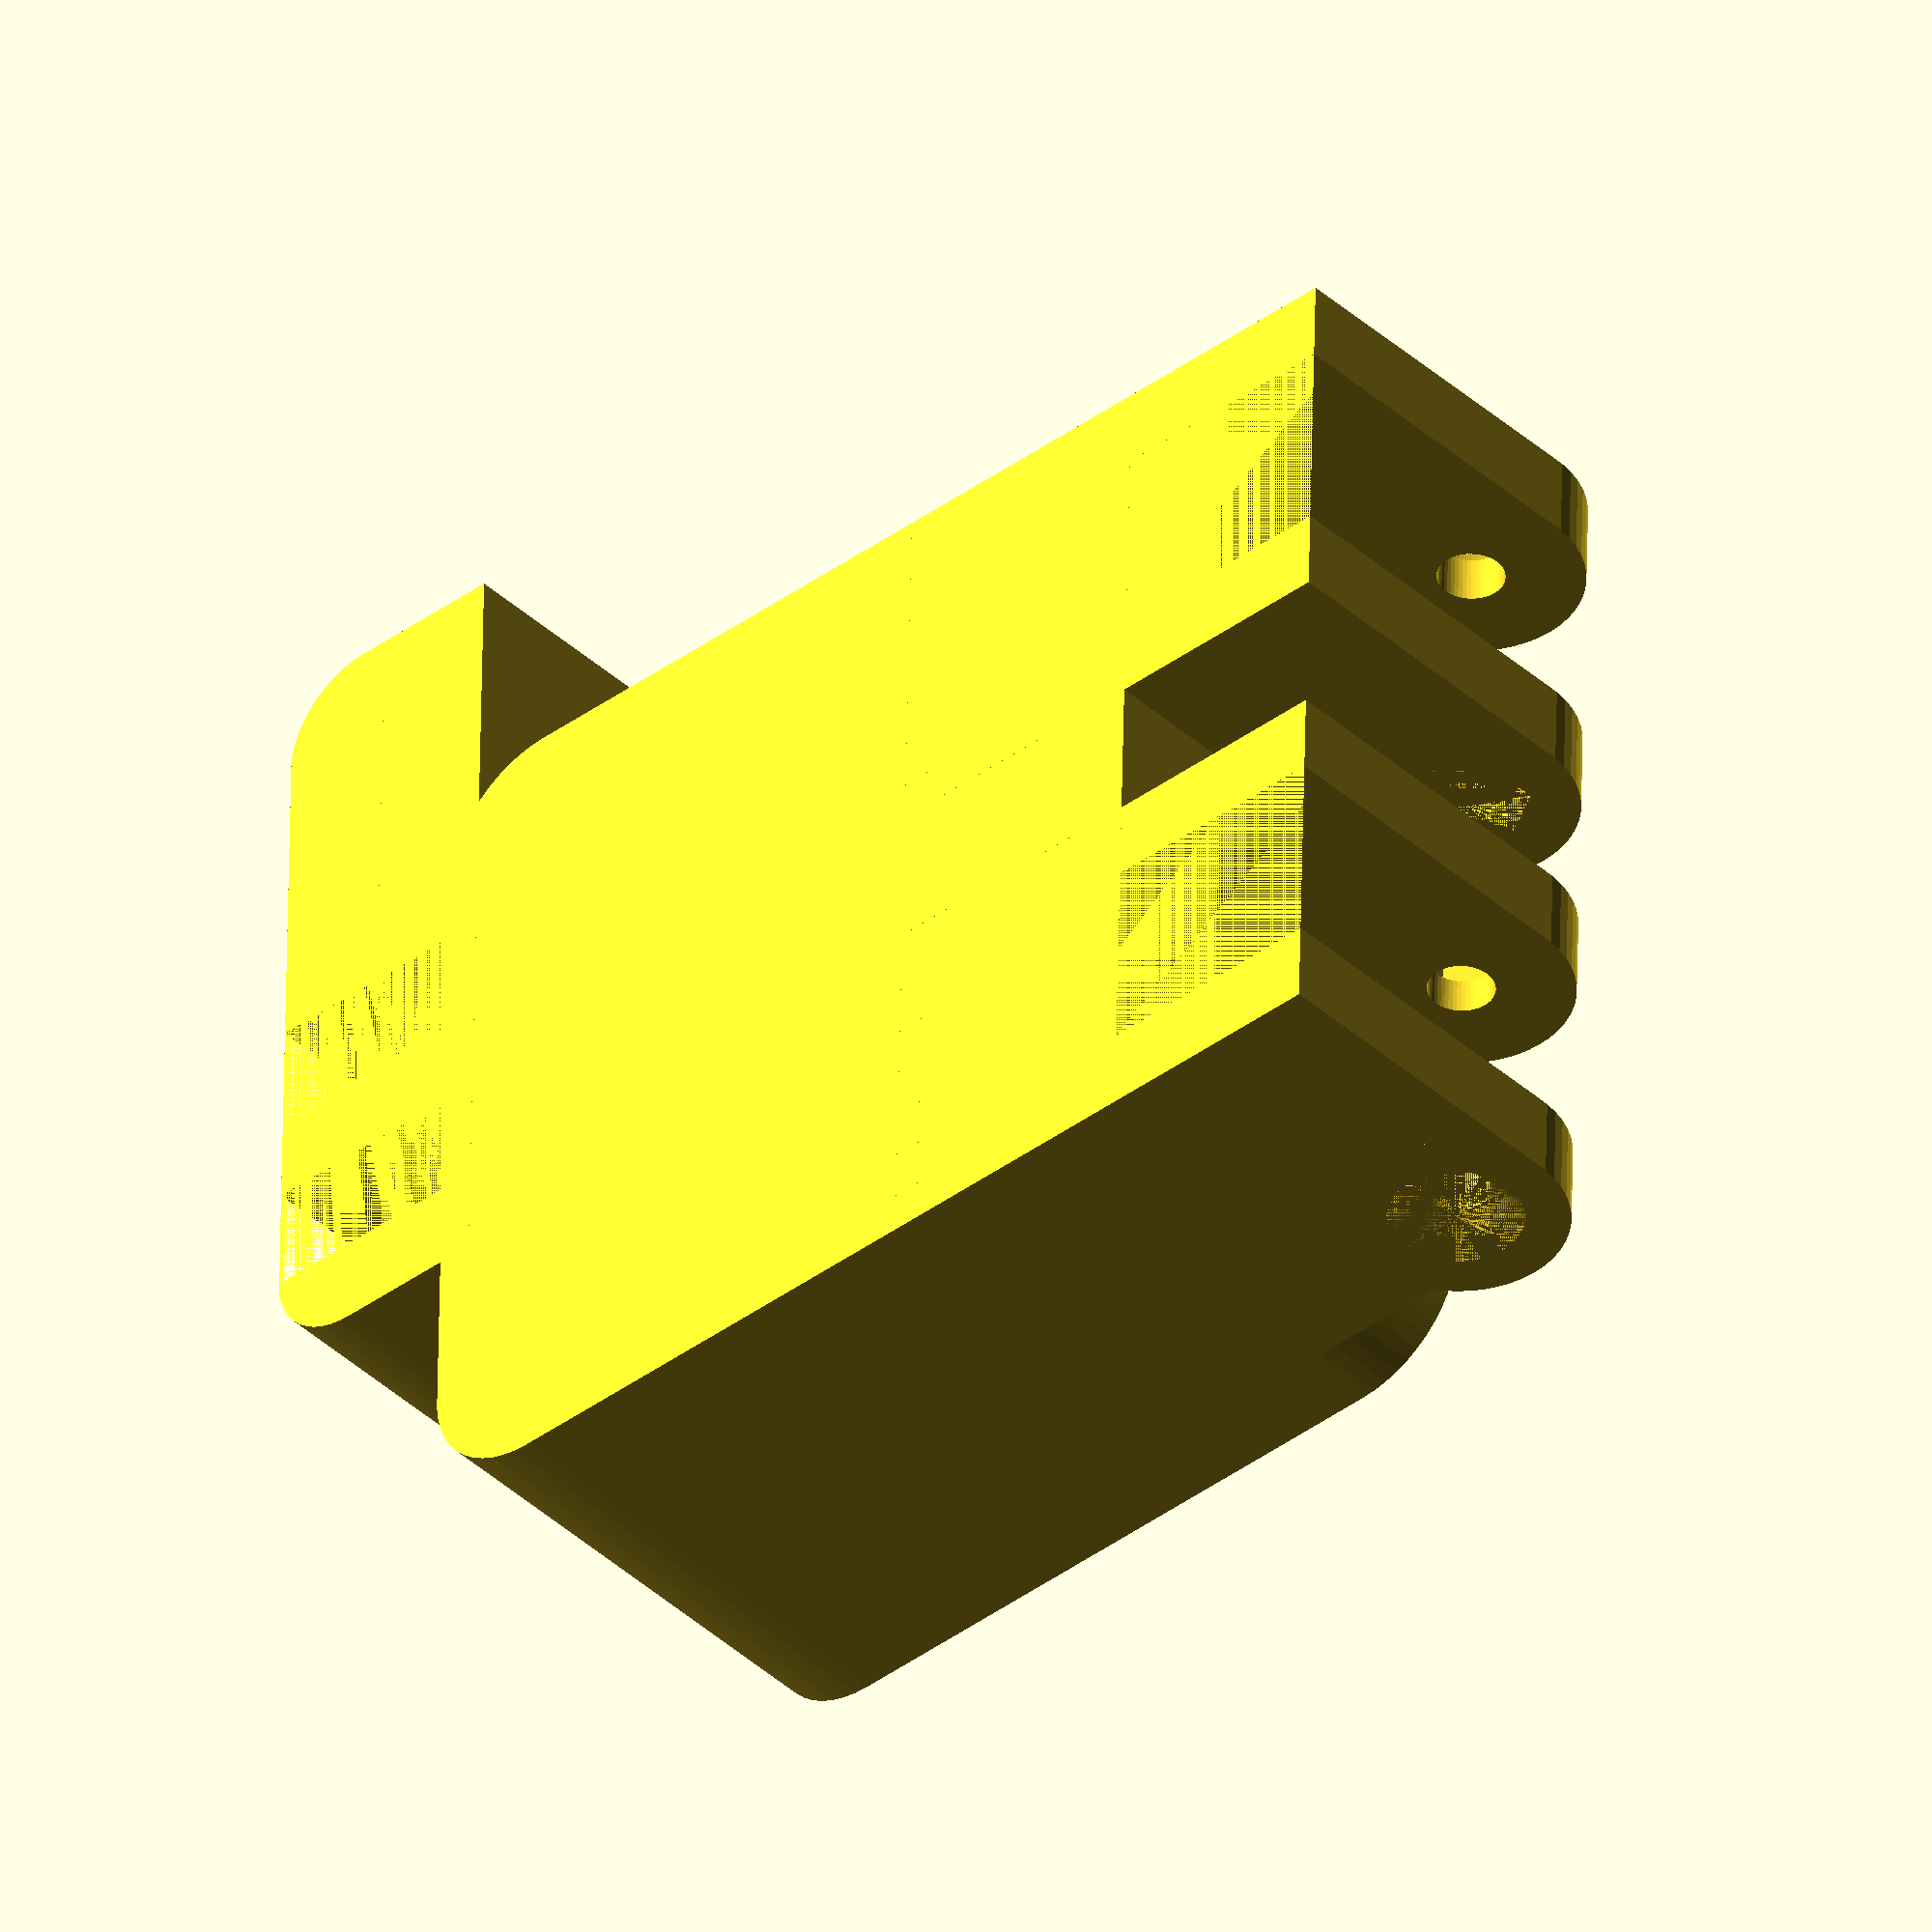
<openscad>
$fn = 50;


difference() {
	union() {
		hull() {
			translate(v = [-17.5000000000, 17.5000000000, 0]) {
				cylinder(h = 26, r = 6.5000000000);
			}
			translate(v = [17.5000000000, 17.5000000000, 0]) {
				cylinder(h = 26, r = 6.5000000000);
			}
			translate(v = [-17.5000000000, -17.5000000000, 0]) {
				cylinder(h = 26, r = 6.5000000000);
			}
			translate(v = [17.5000000000, -17.5000000000, 0]) {
				cylinder(h = 26, r = 6.5000000000);
			}
		}
		translate(v = [4.0000000000, 31.0000000000, 18.5000000000]) {
			rotate(a = [0, 90, 0]) {
				cylinder(h = 20, r = 6.0000000000);
			}
		}
		translate(v = [4.0000000000, 8.5000000000, 0.0000000000]) {
			cube(size = [20, 22.5000000000, 22]);
		}
		translate(v = [4.0000000000, 10.0000000000, 0.0000000000]) {
			cube(size = [20, 27, 18.5000000000]);
		}
		translate(v = [-24.0000000000, 31.0000000000, 18.5000000000]) {
			rotate(a = [0, 90, 0]) {
				cylinder(h = 20, r = 6.0000000000);
			}
		}
		translate(v = [-24.0000000000, 8.5000000000, 0.0000000000]) {
			cube(size = [20, 22.5000000000, 22]);
		}
		translate(v = [-24.0000000000, 10.0000000000, 0.0000000000]) {
			cube(size = [20, 27, 18.5000000000]);
		}
		translate(v = [14.5000000000, -29.5000000000, 0.0000000000]) {
			hull() {
				translate(v = [-17.5000000000, 1.0000000000, 0]) {
					cylinder(h = 23, r = 5);
				}
				translate(v = [17.5000000000, 1.0000000000, 0]) {
					cylinder(h = 23, r = 5);
				}
				translate(v = [-17.5000000000, -1.0000000000, 0]) {
					cylinder(h = 23, r = 5);
				}
				translate(v = [17.5000000000, -1.0000000000, 0]) {
					cylinder(h = 23, r = 5);
				}
			}
		}
		translate(v = [-8.0000000000, -29.0000000000, 0.0000000000]) {
			cube(size = [45, 7, 23]);
		}
	}
	union() {
		translate(v = [24.0000000000, 31.0000000000, 18.5000000000]) {
			rotate(a = [0, 90, 0]) {
				difference() {
					union() {
						translate(v = [0, 0, -20.0000000000]) {
							rotate(a = [0, 0, 0]) {
								difference() {
									union() {
										linear_extrude(height = 2.5000000000) {
											polygon(points = [[3.4620000000, 0.0000000000], [1.7310000000, 2.9981799479], [-1.7310000000, 2.9981799479], [-3.4620000000, 0.0000000000], [-1.7310000000, -2.9981799479], [1.7310000000, -2.9981799479]]);
										}
									}
									union();
								}
							}
						}
						translate(v = [0, 0, -20.0000000000]) {
							rotate(a = [0, 0, 0]) {
								difference() {
									union() {
										linear_extrude(height = 2.5000000000) {
											polygon(points = [[3.4620000000, 0.0000000000], [1.7310000000, 2.9981799479], [-1.7310000000, 2.9981799479], [-3.4620000000, 0.0000000000], [-1.7310000000, -2.9981799479], [1.7310000000, -2.9981799479]]);
										}
									}
									union();
								}
							}
						}
						translate(v = [0, 0, -20.0000000000]) {
							rotate(a = [0, 0, 0]) {
								difference() {
									union() {
										linear_extrude(height = 2.5000000000) {
											polygon(points = [[3.4620000000, 0.0000000000], [1.7310000000, 2.9981799479], [-1.7310000000, 2.9981799479], [-3.4620000000, 0.0000000000], [-1.7310000000, -2.9981799479], [1.7310000000, -2.9981799479]]);
										}
									}
									union();
								}
							}
						}
						translate(v = [0, 0, -20.0000000000]) {
							cylinder(h = 20, r = 1.5000000000);
						}
						translate(v = [0, 0, -1.9000000000]) {
							cylinder(h = 1.9000000000, r1 = 1.8000000000, r2 = 3.6000000000);
						}
						translate(v = [0, 0, -20.0000000000]) {
							cylinder(h = 20, r = 1.8000000000);
						}
						translate(v = [0, 0, -20.0000000000]) {
							cylinder(h = 20, r = 1.5000000000);
						}
					}
					union();
				}
			}
		}
		translate(v = [-24.0000000000, 31.0000000000, 18.5000000000]) {
			rotate(a = [0, 270, 0]) {
				difference() {
					union() {
						translate(v = [0, 0, -20.0000000000]) {
							rotate(a = [0, 0, 0]) {
								difference() {
									union() {
										linear_extrude(height = 2.5000000000) {
											polygon(points = [[3.4620000000, 0.0000000000], [1.7310000000, 2.9981799479], [-1.7310000000, 2.9981799479], [-3.4620000000, 0.0000000000], [-1.7310000000, -2.9981799479], [1.7310000000, -2.9981799479]]);
										}
									}
									union();
								}
							}
						}
						translate(v = [0, 0, -20.0000000000]) {
							rotate(a = [0, 0, 0]) {
								difference() {
									union() {
										linear_extrude(height = 2.5000000000) {
											polygon(points = [[3.4620000000, 0.0000000000], [1.7310000000, 2.9981799479], [-1.7310000000, 2.9981799479], [-3.4620000000, 0.0000000000], [-1.7310000000, -2.9981799479], [1.7310000000, -2.9981799479]]);
										}
									}
									union();
								}
							}
						}
						translate(v = [0, 0, -20.0000000000]) {
							rotate(a = [0, 0, 0]) {
								difference() {
									union() {
										linear_extrude(height = 2.5000000000) {
											polygon(points = [[3.4620000000, 0.0000000000], [1.7310000000, 2.9981799479], [-1.7310000000, 2.9981799479], [-3.4620000000, 0.0000000000], [-1.7310000000, -2.9981799479], [1.7310000000, -2.9981799479]]);
										}
									}
									union();
								}
							}
						}
						translate(v = [0, 0, -20.0000000000]) {
							cylinder(h = 20, r = 1.5000000000);
						}
						translate(v = [0, 0, -1.9000000000]) {
							cylinder(h = 1.9000000000, r1 = 1.8000000000, r2 = 3.6000000000);
						}
						translate(v = [0, 0, -20.0000000000]) {
							cylinder(h = 20, r = 1.8000000000);
						}
						translate(v = [0, 0, -20.0000000000]) {
							cylinder(h = 20, r = 1.5000000000);
						}
					}
					union();
				}
			}
		}
		translate(v = [14.0000000000, -31.0000000000, 18.5000000000]) {
			rotate(a = [0, 90, 0]) {
				difference() {
					union() {
						linear_extrude(height = 25) {
							polygon(points = [[3.4620000000, 0.0000000000], [1.7310000000, 2.9981799479], [-1.7310000000, 2.9981799479], [-3.4620000000, 0.0000000000], [-1.7310000000, -2.9981799479], [1.7310000000, -2.9981799479]]);
						}
					}
					union();
				}
			}
		}
		translate(v = [0, 0, 2]) {
			hull() {
				translate(v = [-17.5000000000, 17.5000000000, 0]) {
					cylinder(h = 24, r = 5.5000000000);
				}
				translate(v = [17.5000000000, 17.5000000000, 0]) {
					cylinder(h = 24, r = 5.5000000000);
				}
				translate(v = [-17.5000000000, -17.5000000000, 0]) {
					cylinder(h = 24, r = 5.5000000000);
				}
				translate(v = [17.5000000000, -17.5000000000, 0]) {
					cylinder(h = 24, r = 5.5000000000);
				}
			}
		}
		translate(v = [8.5000000000, 24.0000000000, 0.0000000000]) {
			cube(size = [11, 17, 26]);
		}
		translate(v = [-19.5000000000, 24.0000000000, 0.0000000000]) {
			cube(size = [11, 17, 26]);
		}
		translate(v = [-3.0000000000, -41.0000000000, 0.0000000000]) {
			cube(size = [6, 17, 26]);
		}
		translate(v = [8.0000000000, -41.0000000000, 0.0000000000]) {
			cube(size = [6, 17, 26]);
		}
		translate(v = [-8.0000000000, -31.0000000000, 18.5000000000]) {
			rotate(a = [0, 90, 0]) {
				cylinder(h = 45, r = 1.8000000000);
			}
		}
		translate(v = [24.0000000000, -31.0000000000, 18.5000000000]) {
			cylinder(h = 5, r = 1.8000000000);
		}
		translate(v = [29.0000000000, -31.0000000000, 18.5000000000]) {
			cylinder(h = 5, r = 1.8000000000);
		}
		translate(v = [34.0000000000, -31.0000000000, 18.5000000000]) {
			cylinder(h = 5, r = 1.8000000000);
		}
	}
}
</openscad>
<views>
elev=41.2 azim=268.6 roll=222.7 proj=o view=solid
</views>
